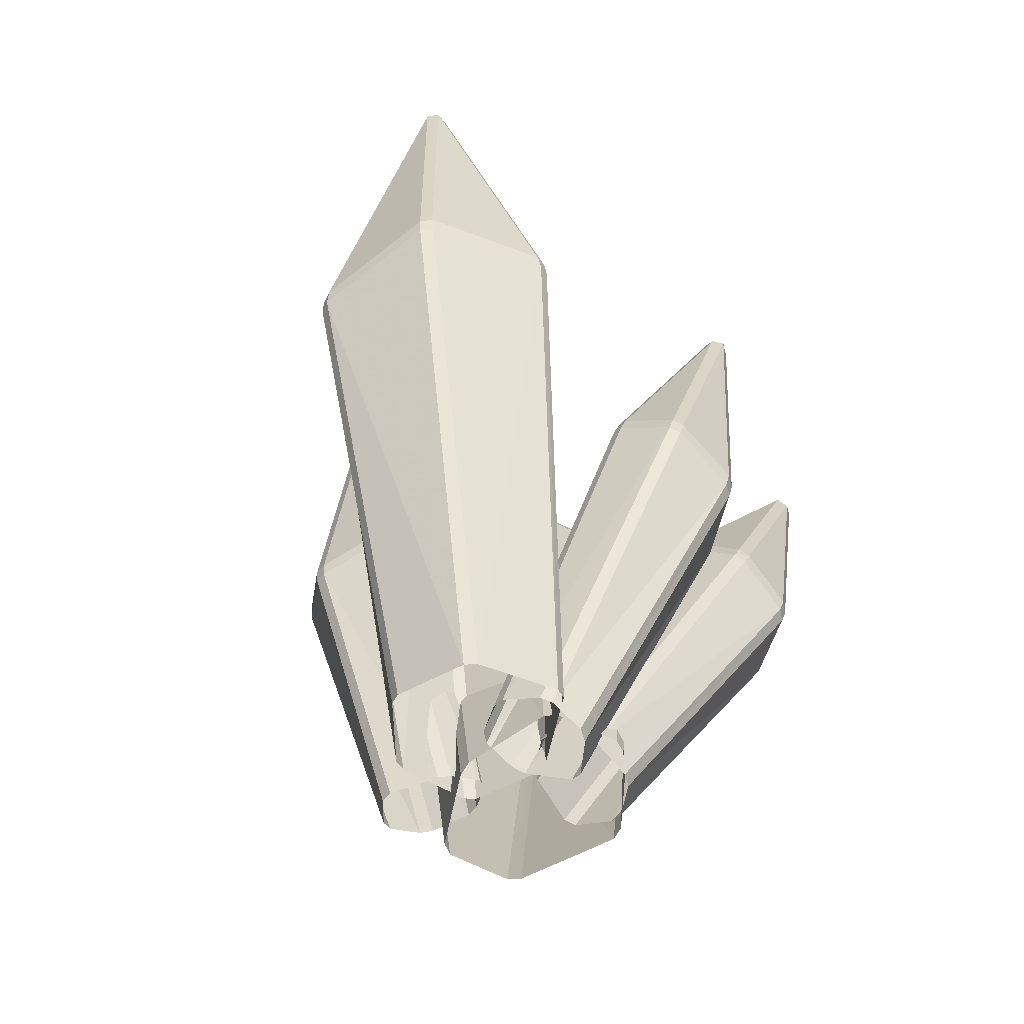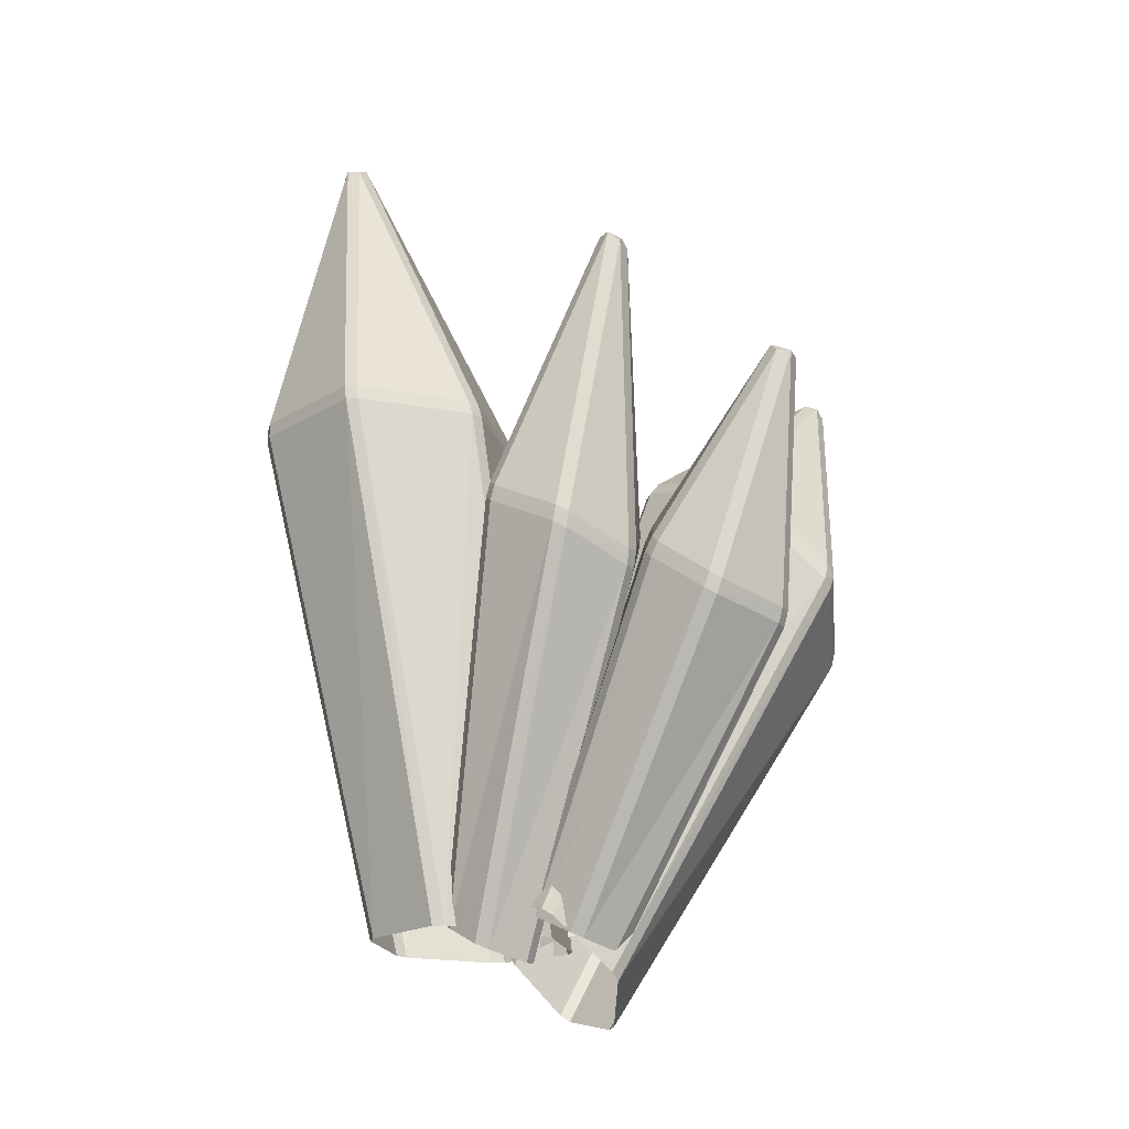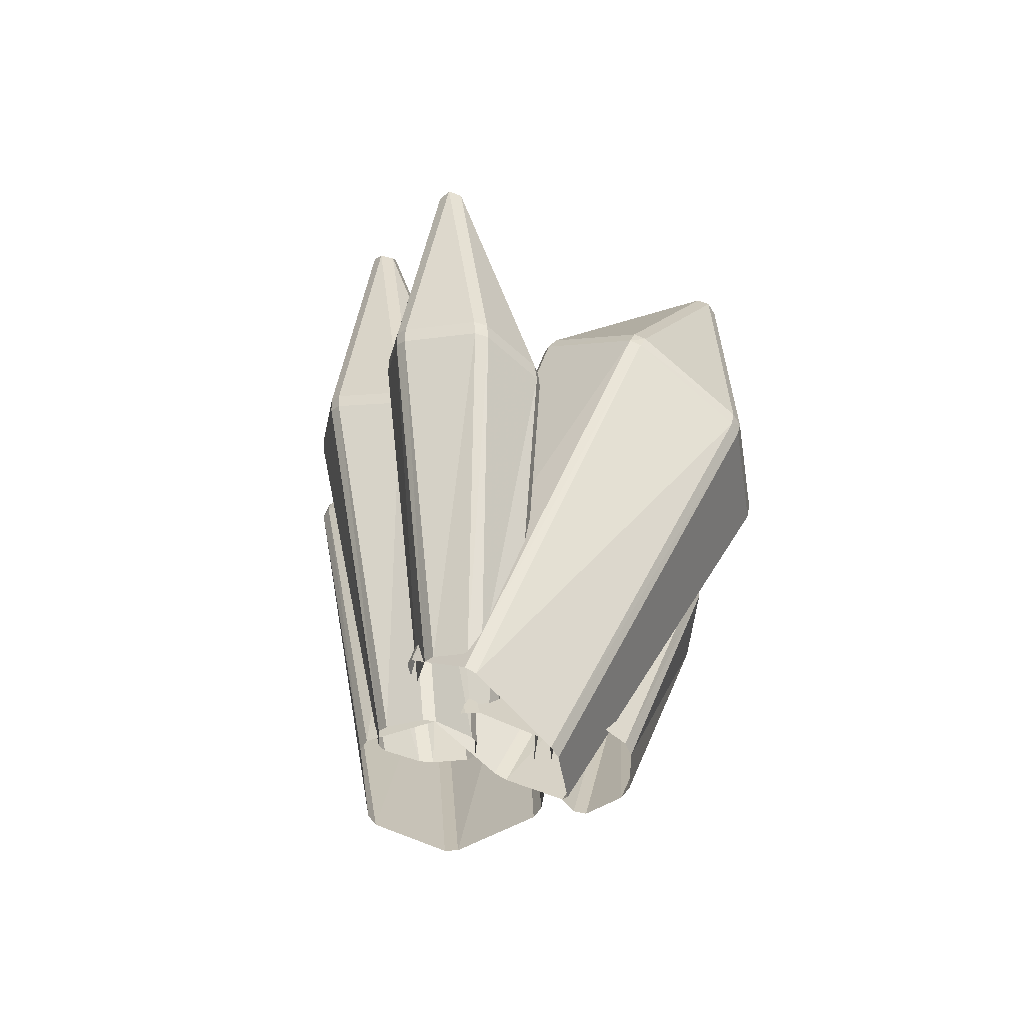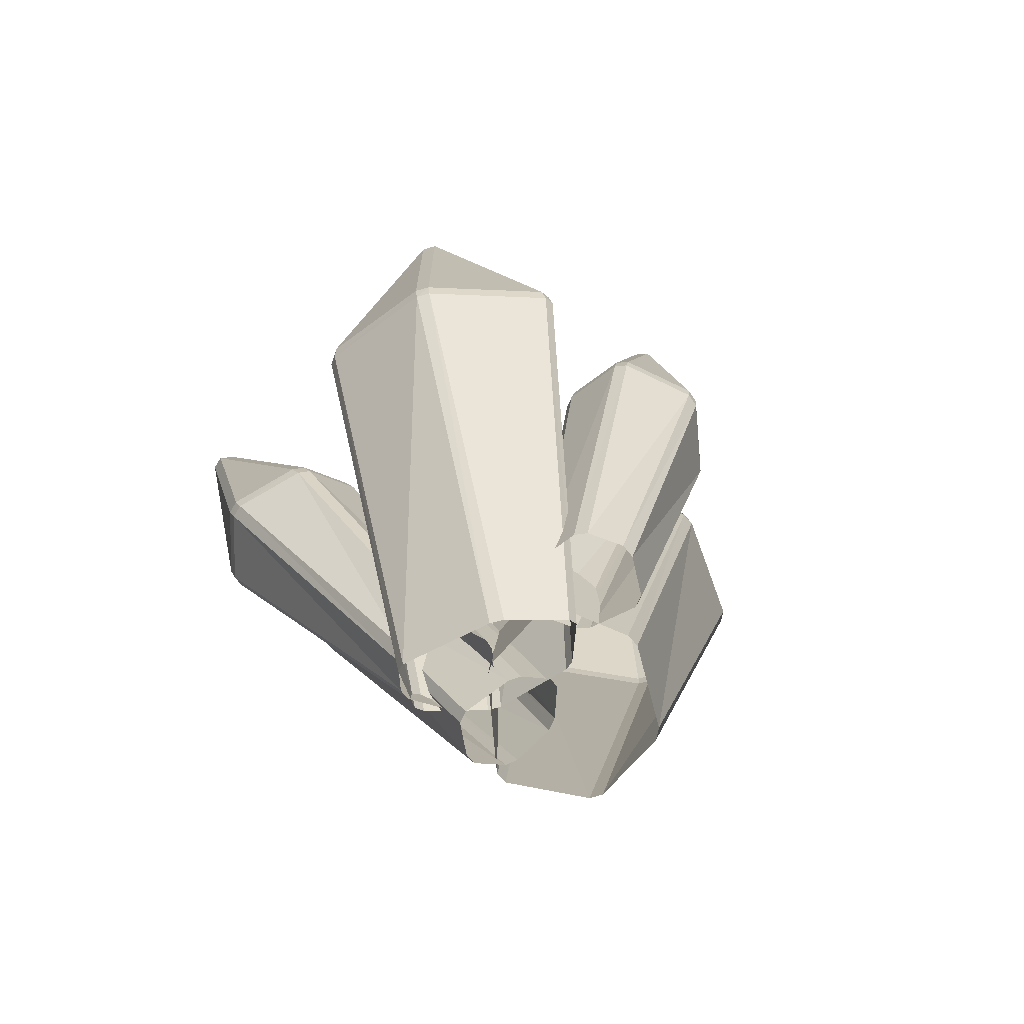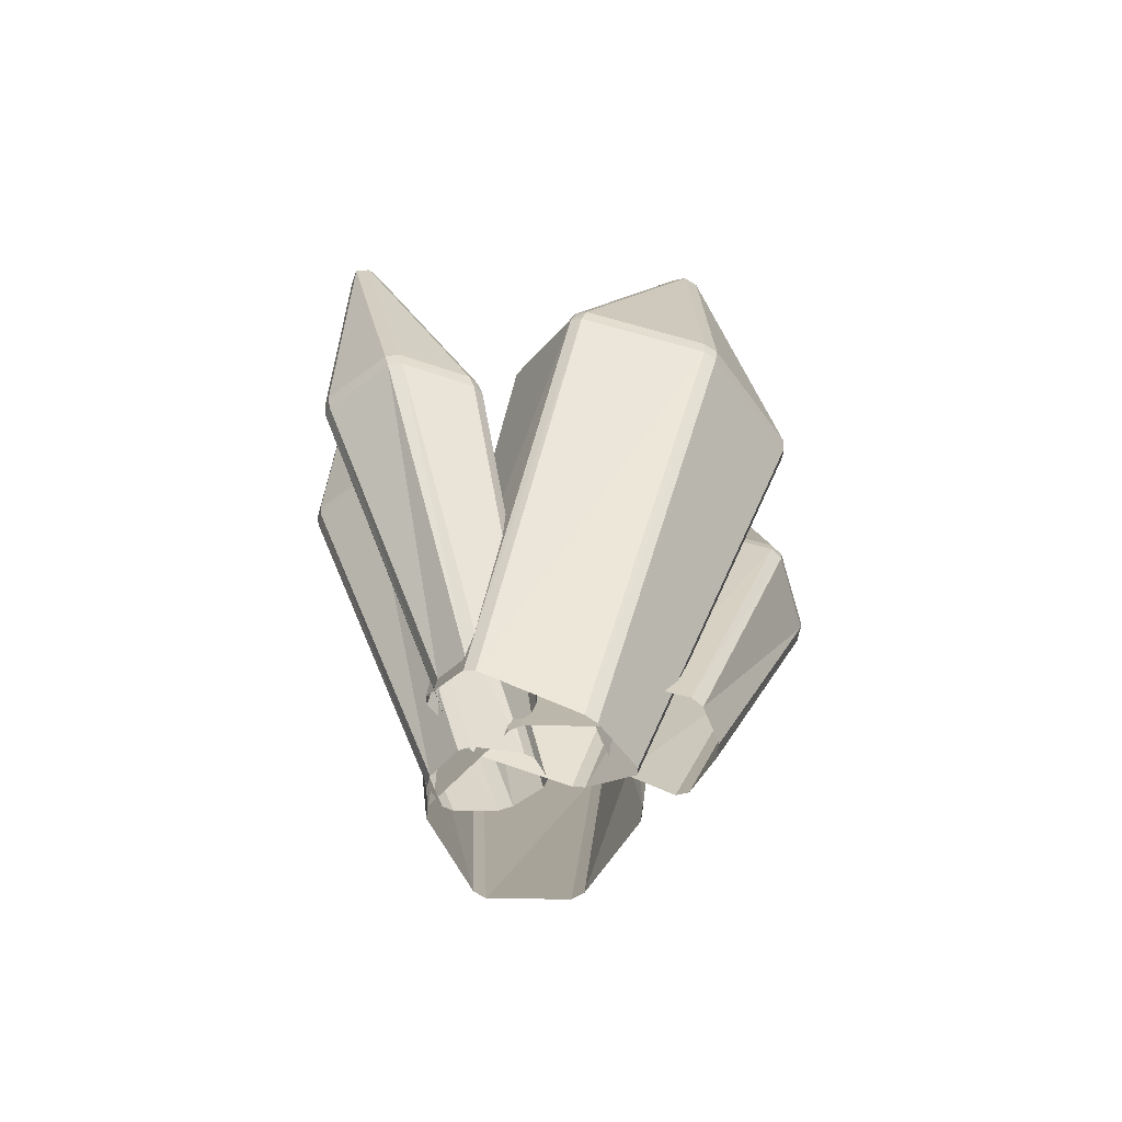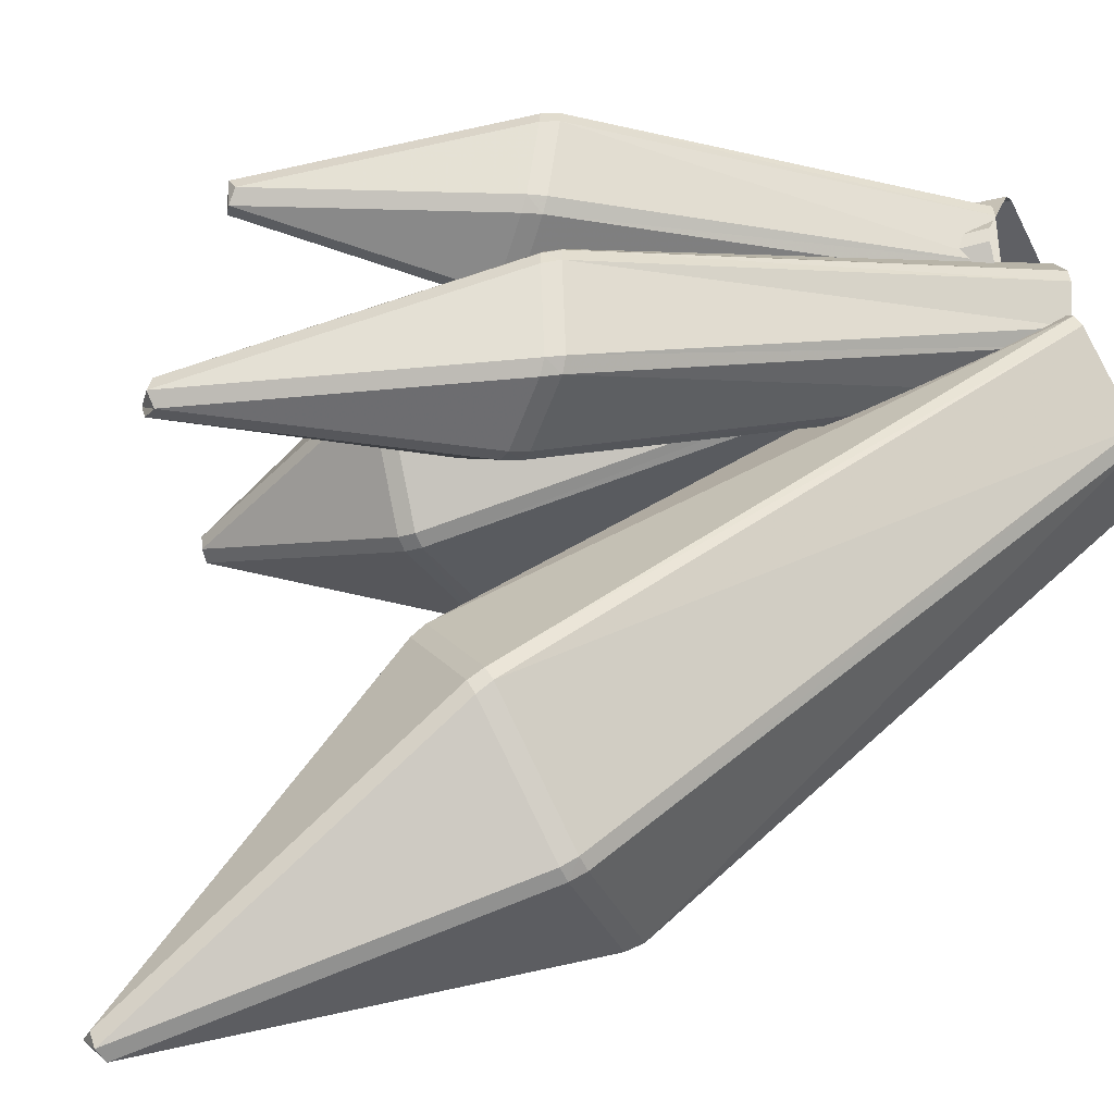
<metadata>
{"format":"obj","ext":"obj","renderer":"f3d","projection":"perspective","resolution":1024,"background":"white","views":[{"elev":-45.9,"azim":-48.5,"up":"+Y"},{"elev":-20.6,"azim":22.4,"up":"+Y"},{"elev":-58.6,"azim":70.6,"up":"+Y"},{"elev":-72.4,"azim":145.8,"up":"+Y"},{"elev":-69.0,"azim":96.4,"up":"+Y"},{"elev":58.8,"azim":-118.8,"up":"+Z"}]}
</metadata>
<code>
v -0.1295 -0.08284 0.00308
v -0.1143 -0.08284 -0.000611
v -0.2243 0.4728 -0.0267
v -0.2392 0.4702 -0.02333
v -0.2419 0.487 -0.02061
v -0.2262 0.4899 -0.02363
v -0.03056 -0.08284 0.01511
v -0.02093 -0.08284 0.02531
v -0.1019 0.5146 0.00516
v -0.1059 0.531 0.007498
v -0.09693 0.534 0.0185
v -0.09266 0.5175 0.01562
v -0.01023 -0.08284 0.1089
v -0.01521 -0.08285 0.1238
v -0.07242 0.5175 0.1738
v -0.07703 0.534 0.1741
v -0.08276 0.5342 0.1887
v -0.07766 0.5175 0.1884
v -0.08874 -0.08284 0.2142
v -0.1022 -0.08282 0.2175
v -0.1799 0.5175 0.2782
v -0.1825 0.5342 0.277
v -0.1973 0.5346 0.2789
v -0.194 0.5176 0.2809
v -0.1901 -0.08284 0.1808
v -0.1997 -0.08292 0.1689
v -0.3271 0.5176 0.2202
v -0.3278 0.5346 0.2195
v -0.3367 0.5321 0.2076
v -0.3362 0.5147 0.208
v -0.2104 -0.08284 0.08245
v -0.2046 -0.08276 0.0685
v -0.3542 0.4725 0.06829
v -0.3542 0.4909 0.07083
v -0.3486 0.487 0.05621
v -0.3479 0.4701 0.05468
v -0.2497 0.898 0.1452
v -0.2556 0.8879 0.1317
v -0.2713 0.8856 0.135
v -0.2768 0.8902 0.1497
v -0.2675 0.8945 0.1613
v -0.2523 0.8916 0.1603
v -0.07984 -0.08878 0.06738
v -0.07813 -0.09743 0.05387
v 0.05038 0.382 -0.1143
v 0.04829 0.3912 -0.101
v 0.05675 0.4064 -0.1034
v 0.05844 0.3967 -0.1173
v -0.04521 -0.1476 0.000463
v -0.03419 -0.1552 -0.001262
v 0.1086 0.3021 -0.1934
v 0.1145 0.3197 -0.1935
v 0.1262 0.31 -0.196
v 0.1199 0.2945 -0.1949
v 0.0253 -0.1723 0.03153
v 0.03541 -0.1718 0.04336
v 0.2428 0.2591 -0.1272
v 0.2462 0.2754 -0.1298
v 0.2563 0.2768 -0.1174
v 0.2526 0.2598 -0.1154
v 0.07916 -0.1416 0.1426
v 0.07748 -0.1337 0.1549
v 0.291 0.3101 0.01393
v 0.2939 0.3254 0.008101
v 0.2906 0.3353 0.02037
v 0.2887 0.3185 0.02627
v 0.02927 -0.07869 0.2007
v 0.01687 -0.07082 0.2014
v 0.2059 0.4094 0.09847
v 0.2102 0.4235 0.09053
v 0.1974 0.4317 0.09013
v 0.1935 0.4176 0.099
v -0.04465 -0.05309 0.1675
v -0.05396 -0.05417 0.1555
v 0.0851 0.4488 0.03926
v 0.09267 0.4618 0.0324
v 0.08358 0.4606 0.02047
v 0.07594 0.4474 0.0273
v 0.2461 0.5776 -0.1238
v 0.231 0.5796 -0.1233
v 0.2324 0.5925 -0.1096
v 0.2396 0.5922 -0.09604
v 0.253 0.5864 -0.09835
v 0.2562 0.5779 -0.1113
v 0.1482 0.6466 0.2928
v 0.1352 0.6495 0.2974
v 0.1299 0.6424 0.3113
v 0.1427 0.6419 0.3201
v 0.1547 0.6315 0.3144
v 0.1572 0.6287 0.2986
v 0.00965 0.3433 0.3283
v 0.01508 0.3595 0.3301
v 0.006121 0.3685 0.321
v 0.000412 0.3515 0.3194
v -0.0903 -0.0833 0.1998
v -0.09973 -0.07643 0.1899
v 0.09825 0.2978 0.3318
v 0.1021 0.315 0.334
v 0.08956 0.322 0.3399
v 0.08574 0.3051 0.3379
v -0.04251 -0.11 0.2043
v -0.05579 -0.1038 0.2094
v 0.1435 0.2747 0.2522
v 0.147 0.2924 0.2547
v 0.1444 0.2901 0.2698
v 0.141 0.2726 0.2662
v -0.01066 -0.1193 0.1583
v -0.01265 -0.1206 0.1722
v 0.1164 0.3277 0.1811
v 0.1197 0.348 0.1867
v 0.129 0.3329 0.1936
v 0.1251 0.3163 0.1892
v -0.04377 -0.09146 0.1005
v -0.03338 -0.09874 0.1099
v 0.04178 0.4054 0.1838
v 0.04686 0.4212 0.1886
v 0.05904 0.4162 0.1829
v 0.05376 0.398 0.1772
v -0.08909 -0.06635 0.09732
v -0.07699 -0.07182 0.0913
v -0.006471 0.4038 0.2576
v -0.00185 0.4097 0.2434
v -0.00841 0.3936 0.24
v -0.01246 0.3879 0.254
v -0.1119 -0.06237 0.146
v -0.1091 -0.06116 0.1308
v 0.01033 -0.06687 -0.01521
v 0.007195 -0.06551 -6.6e-05
v 0.01543 0.328 -0.09093
v 0.01878 0.3227 -0.1051
v 0.01634 0.3392 -0.1087
v 0.01242 0.3449 -0.09441
v -0.01508 -0.06584 0.03222
v -0.02839 -0.06775 0.03745
v -0.03344 0.3477 -0.03646
v -0.03484 0.3641 -0.04142
v -0.04818 0.3622 -0.03637
v -0.0471 0.3445 -0.03089
v -0.06446 -0.07636 0.02597
v -0.07582 -0.07991 0.01575
v -0.1231 0.301 -0.04066
v -0.1217 0.3201 -0.04597
v -0.1337 0.31 -0.05408
v -0.1338 0.2934 -0.04969
v -0.1 -0.09102 -0.03432
v -0.0977 -0.09236 -0.04827
v -0.1578 0.2645 -0.1151
v -0.157 0.282 -0.1173
v -0.1542 0.2799 -0.1325
v -0.1551 0.2624 -0.1292
v -0.06475 -0.08969 -0.07854
v -0.05012 -0.08747 -0.0827
v -0.1048 0.2745 -0.1915
v -0.1047 0.2918 -0.1933
v -0.09063 0.2949 -0.1983
v -0.09063 0.2779 -0.1968
v -0.01263 -0.07845 -0.07077
v -0.002381 -0.07502 -0.06005
v -0.008934 0.2922 -0.1821
v -0.01089 0.309 -0.1837
v -0.000487 0.3142 -0.1738
v 0.001475 0.2969 -0.1724
v -0.07821 0.5702 -0.138
v -0.06458 0.5701 -0.1421
v -0.06025 0.5632 -0.1561
v -0.0725 0.5657 -0.1655
v -0.08676 0.56 -0.1608
v -0.09064 0.5578 -0.1452
v 0.002046 -0.07482 0.1851
v -0.009454 -0.06877 0.1766
v 0.1679 0.2776 0.2851
v 0.1775 0.268 0.2927
v 0.1859 0.2827 0.2947
v 0.1766 0.2927 0.2866
v -0.02825 -0.05825 0.1438
v -0.02769 -0.05788 0.1294
v 0.1462 0.3151 0.2229
v 0.1554 0.3292 0.2263
v 0.1561 0.3295 0.212
v 0.1463 0.3143 0.2079
v -0.004765 -0.06796 0.09976
v 0.007977 -0.07394 0.09284
v 0.1755 0.2734 0.1355
v 0.1845 0.2899 0.1421
v 0.194 0.2784 0.1327
v 0.1859 0.2639 0.1281
v 0.05882 -0.09869 0.08852
v 0.06963 -0.1043 0.09581
v 0.2454 0.2175 0.127
v 0.2515 0.2335 0.1314
v 0.263 0.2267 0.1395
v 0.256 0.2111 0.1344
v 0.08278 -0.1125 0.1379
v 0.08082 -0.1123 0.1531
v 0.2921 0.2014 0.2063
v 0.2981 0.2173 0.21
v 0.2973 0.2181 0.2252
v 0.2916 0.2023 0.2218
v 0.05702 -0.1017 0.184
v 0.04427 -0.09567 0.1897
v 0.2482 0.2168 0.2925
v 0.2548 0.2324 0.2941
v 0.2431 0.2399 0.3006
v 0.2366 0.2237 0.2989
v 0.3109 0.4978 0.259
v 0.3088 0.4959 0.2729
v 0.3173 0.4848 0.2811
v 0.3313 0.4849 0.2741
v 0.3317 0.4815 0.2584
v 0.3192 0.4843 0.2485
f 32 36 4
f 16 11 37
f 22 17 42
f 28 23 41
f 34 29 40
f 5 35 39
f 10 6 38
f 44 45 51
f 26 30 33
f 24 27 25
f 18 21 19
f 12 15 13
f 74 78 46
f 58 53 79
f 64 59 84
f 70 65 83
f 76 71 82
f 47 77 81
f 52 48 80
f 116 122 86
f 72 75 73
f 66 69 67
f 60 63 61
f 50 54 57
f 110 117 85
f 104 111 90
f 98 105 89
f 92 99 88
f 121 93 87
f 94 124 125
f 100 91 95
f 106 97 101
f 114 112 103
f 120 118 109
f 126 123 115
f 128 129 135
f 162 130 127
f 142 137 163
f 148 143 168
f 154 149 167
f 160 155 166
f 131 161 165
f 136 132 164
f 170 171 177
f 156 159 157
f 150 153 151
f 140 144 147
f 134 138 141
f 204 172 169
f 184 179 205
f 190 185 210
f 196 191 209
f 202 197 208
f 173 203 207
f 178 174 206
f 198 201 199
f 192 195 193
f 182 186 189
f 176 180 183
f 3 4 5
f 10 11 12
f 16 17 18
f 22 23 24
f 27 28 29
f 33 34 35
f 37 39 40
f 46 47 48
f 51 52 53
f 58 59 60
f 64 65 66
f 70 71 72
f 75 76 77
f 84 81 83
f 85 87 88
f 92 93 94
f 98 99 100
f 103 104 105
f 109 110 111
f 115 116 117
f 121 122 123
f 129 130 131
f 135 136 137
f 141 142 143
f 148 149 150
f 154 155 156
f 160 161 162
f 163 164 166
f 171 172 173
f 177 178 179
f 183 184 185
f 190 191 192
f 196 197 198
f 202 203 204
f 205 206 208
f 1 4 3
f 6 10 9
f 8 7 9
f 11 16 15
f 14 13 15
f 17 22 21
f 20 19 21
f 23 28 27
f 30 26 25
f 34 33 30
f 36 32 31
f 5 4 36
f 6 5 39
f 34 40 39
f 28 41 40
f 42 41 23
f 16 37 42
f 38 37 11
f 43 46 45
f 52 51 45
f 54 50 49
f 58 57 54
f 56 55 57
f 59 64 63
f 62 61 63
f 65 70 69
f 68 67 69
f 71 76 75
f 78 74 73
f 47 46 78
f 80 48 47
f 82 81 77
f 83 82 71
f 84 83 65
f 79 84 59
f 52 80 79
f 116 86 85
f 110 85 90
f 90 89 105
f 89 88 99
f 88 87 93
f 122 121 87
f 93 121 124
f 96 95 91
f 99 92 91
f 102 101 97
f 105 98 97
f 108 107 103
f 104 103 112
f 112 114 113
f 110 109 118
f 118 120 119
f 122 116 115
f 124 123 126
f 127 130 129
f 132 136 135
f 138 134 133
f 142 141 138
f 144 140 139
f 148 147 144
f 146 145 147
f 149 154 153
f 152 151 153
f 155 160 159
f 158 157 159
f 161 131 130
f 132 131 165
f 160 166 165
f 167 166 155
f 168 167 149
f 142 163 168
f 136 164 163
f 169 172 171
f 174 178 177
f 180 176 175
f 184 183 180
f 186 182 181
f 190 189 186
f 188 187 189
f 191 196 195
f 194 193 195
f 197 202 201
f 200 199 201
f 203 173 172
f 174 173 207
f 202 208 207
f 209 208 197
f 210 209 191
f 184 205 210
f 178 206 205
f 2 3 9
f 1 32 4
f 49 44 51
f 31 26 33
f 20 24 25
f 14 18 19
f 8 12 13
f 43 74 46
f 68 72 73
f 62 66 67
f 56 60 61
f 55 50 57
f 96 94 125
f 102 100 95
f 108 106 101
f 107 114 103
f 113 120 109
f 119 126 115
f 133 128 135
f 158 162 127
f 175 170 177
f 152 156 157
f 146 150 151
f 145 140 147
f 139 134 141
f 200 204 169
f 194 198 199
f 188 192 193
f 187 182 189
f 181 176 183
f 6 3 5
f 9 10 12
f 15 16 18
f 21 22 24
f 30 27 29
f 36 33 35
f 41 42 37
f 37 40 41
f 37 38 39
f 45 46 48
f 54 51 53
f 57 58 60
f 63 64 66
f 69 70 72
f 78 75 77
f 81 84 79
f 81 82 83
f 79 80 81
f 89 90 85
f 85 88 89
f 85 86 87
f 91 92 94
f 97 98 100
f 106 103 105
f 112 109 111
f 118 115 117
f 124 121 123
f 132 129 131
f 138 135 137
f 144 141 143
f 147 148 150
f 153 154 156
f 159 160 162
f 167 168 163
f 163 166 167
f 166 164 165
f 174 171 173
f 180 177 179
f 186 183 185
f 189 190 192
f 195 196 198
f 201 202 204
f 209 210 205
f 205 208 209
f 208 206 207
f 2 1 3
f 3 6 9
f 12 8 9
f 12 11 15
f 18 14 15
f 18 17 21
f 24 20 21
f 24 23 27
f 27 30 25
f 29 34 30
f 33 36 31
f 35 5 36
f 38 6 39
f 35 34 39
f 29 28 40
f 22 42 23
f 17 16 42
f 10 38 11
f 44 43 45
f 48 52 45
f 51 54 49
f 53 58 54
f 60 56 57
f 60 59 63
f 66 62 63
f 66 65 69
f 72 68 69
f 72 71 75
f 75 78 73
f 77 47 78
f 81 80 47
f 76 82 77
f 70 83 71
f 64 84 65
f 58 79 59
f 53 52 79
f 117 116 85
f 111 110 90
f 104 90 105
f 98 89 99
f 92 88 93
f 86 122 87
f 94 93 124
f 94 96 91
f 100 99 91
f 100 102 97
f 106 105 97
f 106 108 103
f 111 104 112
f 109 112 113
f 117 110 118
f 115 118 119
f 123 122 115
f 125 124 126
f 128 127 129
f 129 132 135
f 135 138 133
f 137 142 138
f 141 144 139
f 143 148 144
f 150 146 147
f 150 149 153
f 156 152 153
f 156 155 159
f 162 158 159
f 162 161 130
f 164 132 165
f 161 160 165
f 154 167 155
f 148 168 149
f 143 142 168
f 137 136 163
f 170 169 171
f 171 174 177
f 177 180 175
f 179 184 180
f 183 186 181
f 185 190 186
f 192 188 189
f 192 191 195
f 198 194 195
f 198 197 201
f 204 200 201
f 204 203 172
f 206 174 207
f 203 202 207
f 196 209 197
f 190 210 191
f 185 184 210
f 179 178 205
f 7 2 9

</code>
